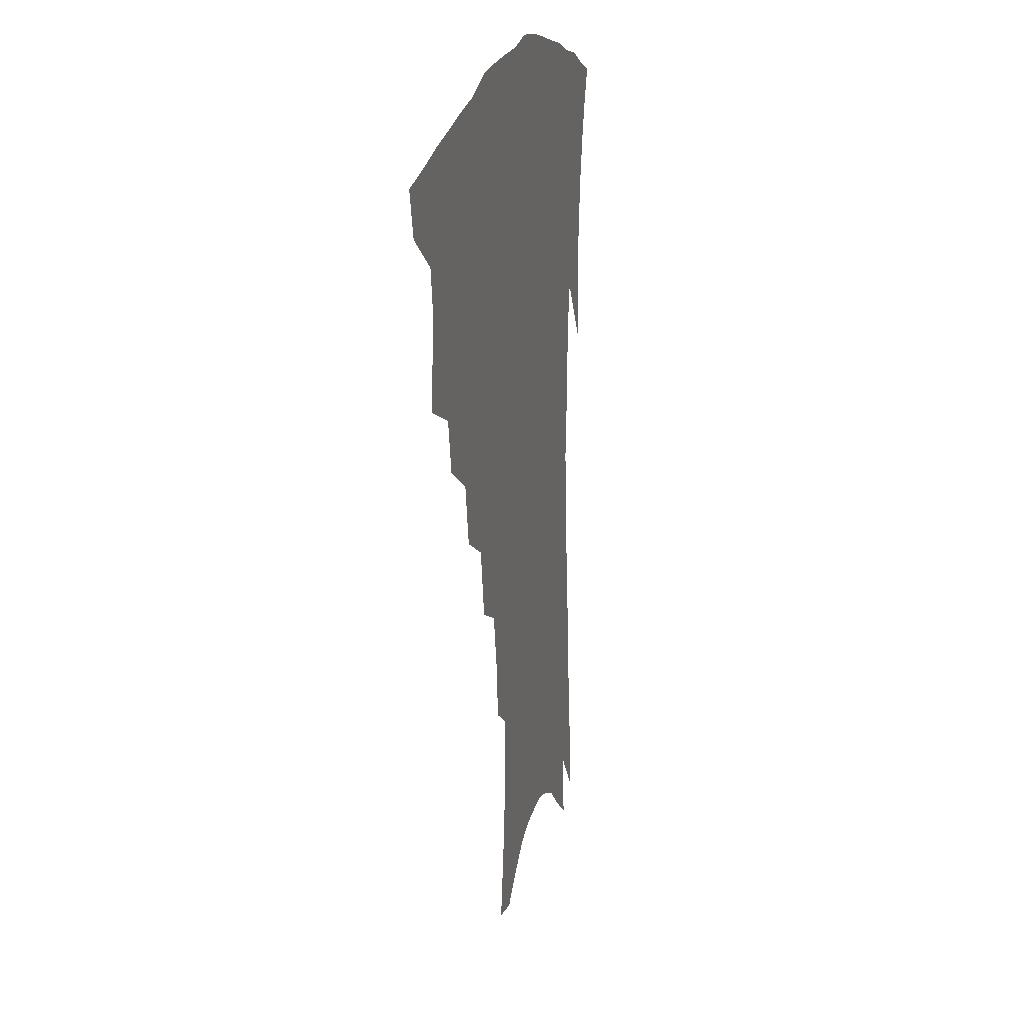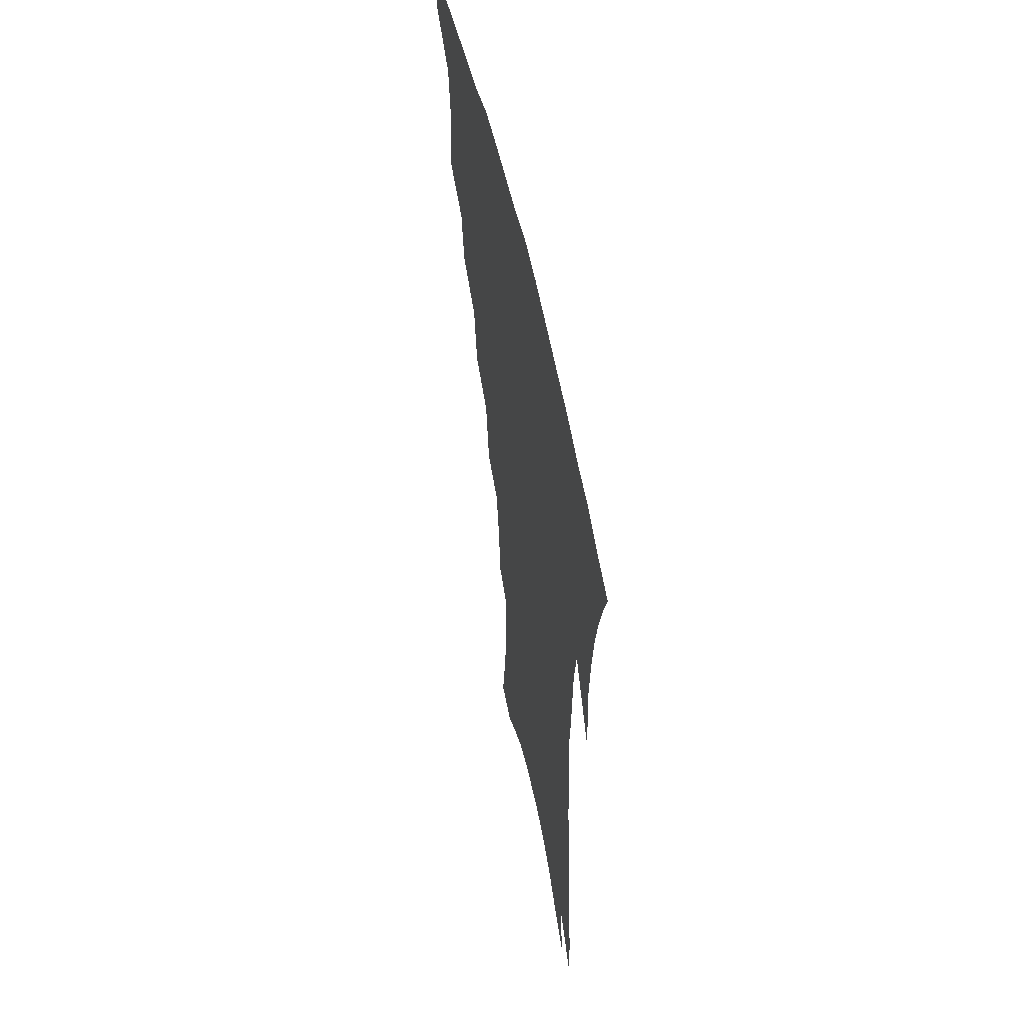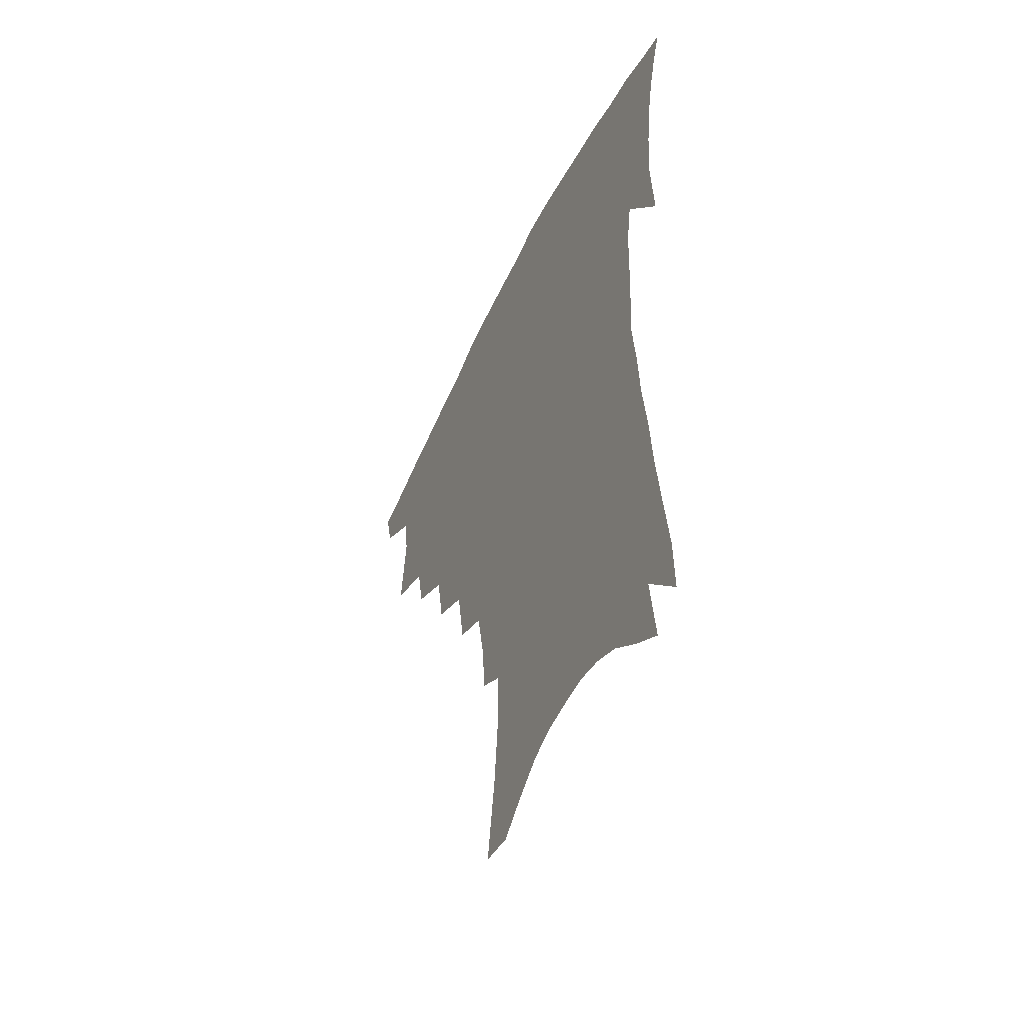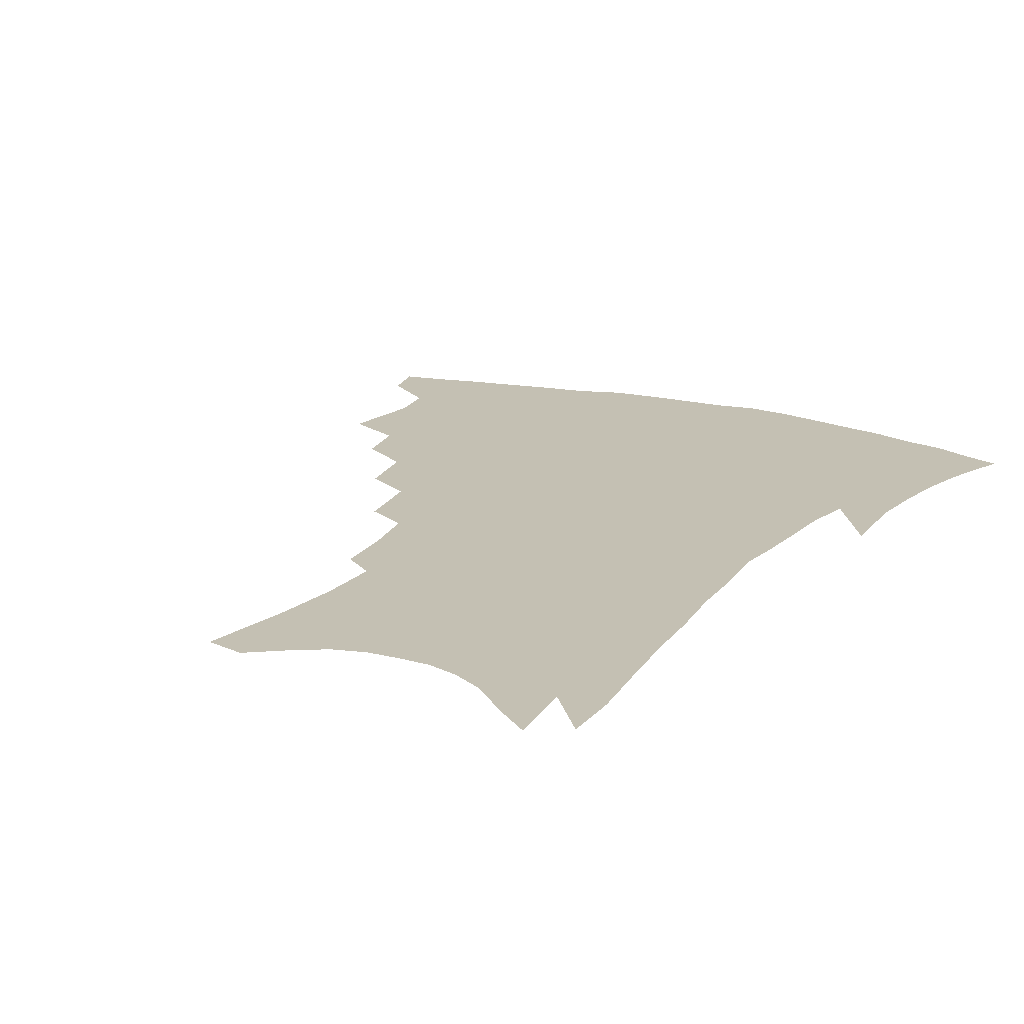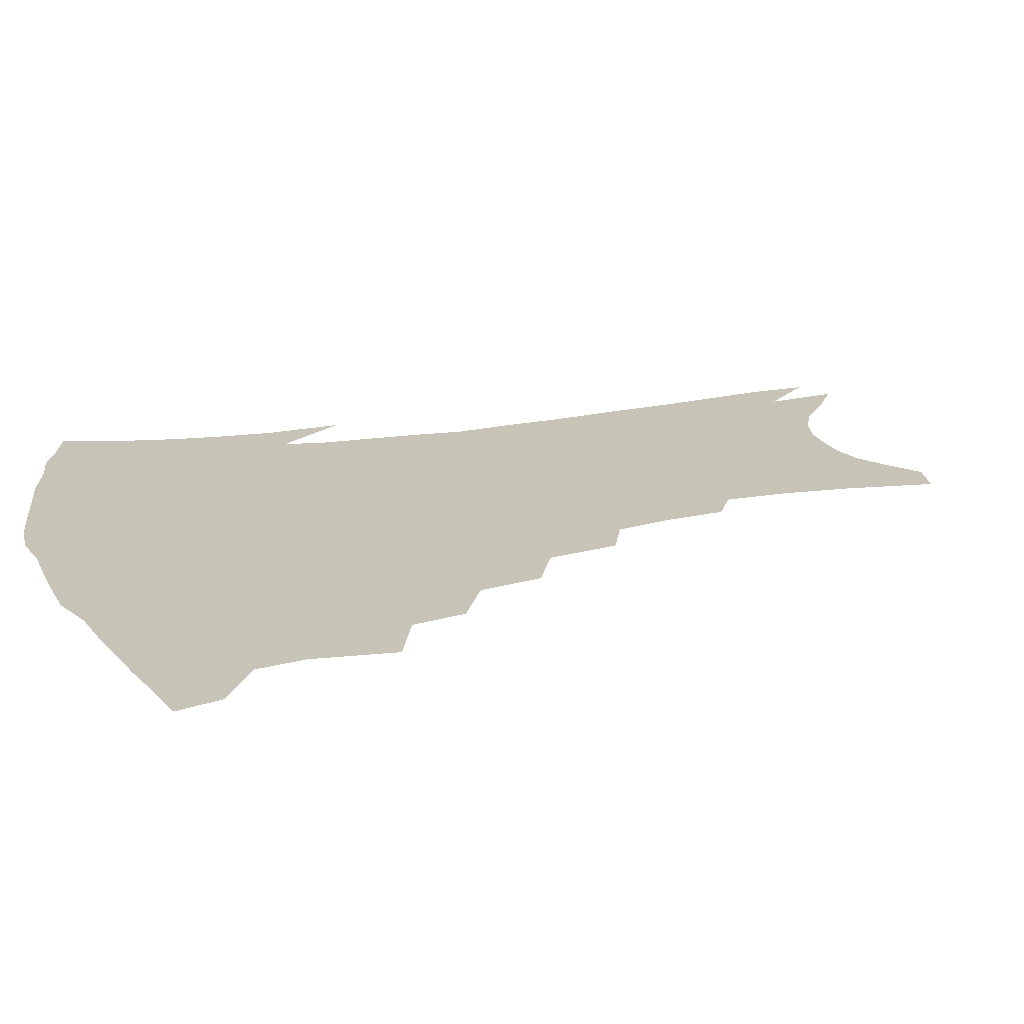
<metadata>
{"format":"obj","ext":"obj","renderer":"f3d","projection":"perspective","resolution":1024,"background":"white","views":[{"elev":19.5,"azim":-76.9,"up":"+Y"},{"elev":55.2,"azim":78.2,"up":"+Y"},{"elev":-51.9,"azim":65.1,"up":"+Y"},{"elev":18.0,"azim":29.1,"up":"+Z"},{"elev":19.8,"azim":-107.8,"up":"+Z"}]}
</metadata>
<code>
v 445 392.4 0
v 441.2 407.7 0
v 462 336.5 0
v 465.3 364.1 0
v 462.8 380.3 0
v 460.1 395.6 0
v 456.5 410.6 0
v 484.7 310 0
v 481.1 328.1 0
v 482.5 353.4 0
v 480.7 369.8 0
v 477.6 384.3 0
v 474.4 398.9 0
v 471 414 0
v 505.9 278.9 0
v 501.9 300.1 0
v 500.8 324.4 0
v 497.9 340.4 0
v 497.5 359.3 0
v 495 373.7 0
v 492 387.6 0
v 488.9 401.9 0
v 485.8 416.7 0
v 526.1 246.3 0
v 522 270.2 0
v 517.8 289.9 0
v 516 313.4 0
v 514.7 332.4 0
v 513.4 349.4 0
v 510.7 362.4 0
v 508.5 376.6 0
v 506 390.4 0
v 503.3 404.3 0
v 500.2 419.6 0
v 545.9 200.5 0
v 543.8 220.5 0
v 540.1 239.5 0
v 536.1 260.9 0
v 532.8 281.2 0
v 529.7 298.3 0
v 528 317.1 0
v 527.6 337.3 0
v 526.1 352.2 0
v 524.2 365.6 0
v 522.1 379.1 0
v 519.8 393 0
v 517.2 407.4 0
v 514.7 421.9 0
v 550.1 118.6 0
v 554.7 148.5 0
v 556.8 171.9 0
v 556.8 193.3 0
v 555.2 215.2 0
v 552.4 231.6 0
v 549.3 250.8 0
v 546.1 268.4 0
v 544.1 290.2 0
v 542.4 307.9 0
v 541.4 325.6 0
v 540.1 340.4 0
v 538.9 354.5 0
v 537.6 368.2 0
v 535.4 381.3 0
v 533.8 395 0
v 531.6 409.6 0
v 529.4 426.9 0
v 563 115.8 0
v 564.3 137.5 0
v 567.1 164.8 0
v 566.3 181 0
v 565.8 204 0
v 564 224.5 0
v 561.7 243 0
v 558.9 258.3 0
v 556.6 276.7 0
v 555.2 296.3 0
v 554.1 313 0
v 553.5 329.6 0
v 552.1 342 0
v 551.7 356.8 0
v 550.9 370.1 0
v 549.8 383 0
v 548.2 396.4 0
v 545.8 411.7 0
v 543.7 428 0
v 573.6 123.9 0
v 575.6 149.1 0
v 576.9 173.5 0
v 576 191.9 0
v 574.7 211.5 0
v 573 233.2 0
v 570.8 247.9 0
v 568.9 266 0
v 567.4 284.5 0
v 566 299.7 0
v 565.3 316.1 0
v 565.2 332.3 0
v 564.3 344.4 0
v 564.3 358.5 0
v 563.7 371.3 0
v 562.9 384 0
v 562.1 397.1 0
v 560.4 411.4 0
v 558 428.6 0
v 584.2 130.8 0
v 585.8 157.2 0
v 585.6 175.2 0
v 584.8 196.2 0
v 583.3 213.3 0
v 581.8 235 0
v 580.1 251.2 0
v 578.6 268 0
v 577.6 287.7 0
v 577 304.6 0
v 576.6 319.4 0
v 576.4 333 0
v 576.4 346.4 0
v 576.8 360.1 0
v 576.1 372 0
v 575.9 384.7 0
v 575.5 397.7 0
v 574 412.5 0
v 572.2 429 0
v 594.5 133.9 0
v 595.2 159.1 0
v 594.7 179.8 0
v 593.7 198.8 0
v 592.3 221.4 0
v 590.8 238 0
v 589.5 254.2 0
v 588.3 271 0
v 587.7 291.2 0
v 587.5 307.1 0
v 587.4 319.9 0
v 587.6 333.8 0
v 588.1 347.4 0
v 588.8 360.5 0
v 589.5 373 0
v 589.2 385.1 0
v 588.9 397.8 0
v 587.6 413.5 0
v 585.9 431.3 0
v 604.9 134.4 0
v 604.6 160.7 0
v 603.7 182.2 0
v 602.6 200.8 0
v 601.2 221.2 0
v 599.8 239 0
v 598.9 256.9 0
v 598.1 273.6 0
v 597.7 291 0
v 597.7 306.2 0
v 597.9 320 0
v 598.6 334.7 0
v 599.2 346.6 0
v 600.7 361.3 0
v 601.4 372.9 0
v 601.8 385 0
v 601.8 398 0
v 601.6 412.2 0
v 600.2 429.8 0
v 615.3 134.3 0
v 614.8 154.9 0
v 613.1 179.5 0
v 611.7 200.4 0
v 610.1 221.4 0
v 609.5 235.2 0
v 608.2 255.8 0
v 607.7 273.5 0
v 607.5 290 0
v 607.8 305.1 0
v 608.4 321.7 0
v 609.3 333.8 0
v 610.7 348.1 0
v 611.9 360.8 0
v 613.2 372.2 0
v 614.5 384.2 0
v 615.4 396.5 0
v 615.6 410.3 0
v 614.8 426.9 0
v 625.8 131.5 0
v 624.6 152.6 0
v 622.4 178.5 0
v 620.9 199.5 0
v 619.3 219.9 0
v 618.4 238.1 0
v 617.6 255 0
v 617.4 270.7 0
v 617.5 286.9 0
v 618 302.4 0
v 618.7 318.2 0
v 619.8 333.7 0
v 621.4 346.5 0
v 623 358.5 0
v 624.8 371.1 0
v 626.7 383 0
v 628.2 395 0
v 629.1 408 0
v 629.1 423.7 0
v 636.8 125.9 0
v 635.1 147.5 0
v 632.3 174.6 0
v 630.6 195.5 0
v 628.9 215.9 0
v 628.6 231.7 0
v 627.1 252 0
v 627 267.8 0
v 627.5 282.5 0
v 627.9 299.5 0
v 628.7 316.3 0
v 630.4 329.2 0
v 631.8 345.4 0
v 633.8 356.8 0
v 636.1 369.6 0
v 638.4 381.3 0
v 641 392.8 0
v 642.4 405.1 0
v 642.7 421 0
v 649.2 115.2 0
v 645.9 142 0
v 643.9 164.4 0
v 641.1 188.8 0
v 638.8 210.7 0
v 637.8 228.7 0
v 637.4 245.2 0
v 636.9 262.6 0
v 637.2 278.5 0
v 637.7 295.9 0
v 638.8 311.7 0
v 640.4 326.8 0
v 642.1 341.6 0
v 644.4 355.4 0
v 647 367 0
v 649.5 378.6 0
v 652.4 390.7 0
v 654.8 402.1 0
v 656.5 416.5 0
v 661.3 106.2 0
v 658.2 131.3 0
v 655.7 154.8 0
v 653.6 176.3 0
v 650.7 199.4 0
v 649.4 218.3 0
v 648.2 236.8 0
v 647.4 255 0
v 646.8 273.4 0
v 648.2 287.7 0
v 649.2 304.4 0
v 650.5 321.7 0
v 652.1 338.2 0
v 655 350.6 0
v 657.7 365.3 0
v 660.7 377 0
v 663.7 388.1 0
v 666.5 399.7 0
v 669.1 414 0
v 673.3 113.6 0
v 672.7 132.8 0
v 669.6 156.7 0
v 666.9 179.1 0
v 665.3 198.5 0
v 662.5 220 0
v 661.4 238.2 0
v 659.1 260.3 0
v 660.3 274.7 0
v 661 291.9 0
v 661.7 311.3 0
v 664.3 326.7 0
v 665 347.3 0
v 668 360.7 0
v 671.5 372.7 0
v 674.7 385 0
v 678.2 396.3 0
v 681.9 408.4 0
v 681.3 302.6 0
v 679.6 329.8 0
v 680.9 348.3 0
v 683 365.2 0
v 686.1 380 0
v 689.7 392.6 0
v 693.9 404.4 0
f 5 6 1
f 1 6 2
f 6 7 2
f 9 10 3
f 3 10 4
f 10 11 4
f 4 11 5
f 11 12 5
f 5 12 6
f 12 13 6
f 6 13 7
f 13 14 7
f 16 17 8
f 8 17 9
f 17 18 9
f 9 18 10
f 18 19 10
f 10 19 11
f 19 20 11
f 11 20 12
f 20 21 12
f 12 21 13
f 21 22 13
f 13 22 14
f 22 23 14
f 25 26 15
f 15 26 16
f 26 27 16
f 16 27 17
f 27 28 17
f 17 28 18
f 28 29 18
f 18 29 19
f 29 30 19
f 19 30 20
f 30 31 20
f 20 31 21
f 31 32 21
f 21 32 22
f 32 33 22
f 22 33 23
f 33 34 23
f 37 38 24
f 24 38 25
f 38 39 25
f 25 39 26
f 39 40 26
f 26 40 27
f 40 41 27
f 27 41 28
f 41 42 28
f 28 42 29
f 42 43 29
f 29 43 30
f 43 44 30
f 30 44 31
f 44 45 31
f 31 45 32
f 45 46 32
f 32 46 33
f 46 47 33
f 33 47 34
f 47 48 34
f 52 53 35
f 35 53 36
f 53 54 36
f 36 54 37
f 54 55 37
f 37 55 38
f 55 56 38
f 38 56 39
f 56 57 39
f 39 57 40
f 57 58 40
f 40 58 41
f 58 59 41
f 41 59 42
f 59 60 42
f 42 60 43
f 60 61 43
f 43 61 44
f 61 62 44
f 44 62 45
f 62 63 45
f 45 63 46
f 63 64 46
f 46 64 47
f 64 65 47
f 47 65 48
f 65 66 48
f 67 68 49
f 49 68 50
f 68 69 50
f 50 69 51
f 69 70 51
f 51 70 52
f 70 71 52
f 52 71 53
f 71 72 53
f 53 72 54
f 72 73 54
f 54 73 55
f 73 74 55
f 55 74 56
f 74 75 56
f 56 75 57
f 75 76 57
f 57 76 58
f 76 77 58
f 58 77 59
f 77 78 59
f 59 78 60
f 78 79 60
f 60 79 61
f 79 80 61
f 61 80 62
f 80 81 62
f 62 81 63
f 81 82 63
f 63 82 64
f 82 83 64
f 64 83 65
f 83 84 65
f 65 84 66
f 84 85 66
f 67 86 68
f 86 87 68
f 68 87 69
f 87 88 69
f 69 88 70
f 88 89 70
f 70 89 71
f 89 90 71
f 71 90 72
f 90 91 72
f 72 91 73
f 91 92 73
f 73 92 74
f 92 93 74
f 74 93 75
f 93 94 75
f 75 94 76
f 94 95 76
f 76 95 77
f 95 96 77
f 77 96 78
f 96 97 78
f 78 97 79
f 97 98 79
f 79 98 80
f 98 99 80
f 80 99 81
f 99 100 81
f 81 100 82
f 100 101 82
f 82 101 83
f 101 102 83
f 83 102 84
f 102 103 84
f 84 103 85
f 103 104 85
f 86 105 87
f 105 106 87
f 87 106 88
f 106 107 88
f 88 107 89
f 107 108 89
f 89 108 90
f 108 109 90
f 90 109 91
f 109 110 91
f 91 110 92
f 110 111 92
f 92 111 93
f 111 112 93
f 93 112 94
f 112 113 94
f 94 113 95
f 113 114 95
f 95 114 96
f 114 115 96
f 96 115 97
f 115 116 97
f 97 116 98
f 116 117 98
f 98 117 99
f 117 118 99
f 99 118 100
f 118 119 100
f 100 119 101
f 119 120 101
f 101 120 102
f 120 121 102
f 102 121 103
f 121 122 103
f 103 122 104
f 122 123 104
f 105 124 106
f 124 125 106
f 106 125 107
f 125 126 107
f 107 126 108
f 126 127 108
f 108 127 109
f 127 128 109
f 109 128 110
f 128 129 110
f 110 129 111
f 129 130 111
f 111 130 112
f 130 131 112
f 112 131 113
f 131 132 113
f 113 132 114
f 132 133 114
f 114 133 115
f 133 134 115
f 115 134 116
f 134 135 116
f 116 135 117
f 135 136 117
f 117 136 118
f 136 137 118
f 118 137 119
f 137 138 119
f 119 138 120
f 138 139 120
f 120 139 121
f 139 140 121
f 121 140 122
f 140 141 122
f 122 141 123
f 141 142 123
f 124 143 125
f 143 144 125
f 125 144 126
f 144 145 126
f 126 145 127
f 145 146 127
f 127 146 128
f 146 147 128
f 128 147 129
f 147 148 129
f 129 148 130
f 148 149 130
f 130 149 131
f 149 150 131
f 131 150 132
f 150 151 132
f 132 151 133
f 151 152 133
f 133 152 134
f 152 153 134
f 134 153 135
f 153 154 135
f 135 154 136
f 154 155 136
f 136 155 137
f 155 156 137
f 137 156 138
f 156 157 138
f 138 157 139
f 157 158 139
f 139 158 140
f 158 159 140
f 140 159 141
f 159 160 141
f 141 160 142
f 160 161 142
f 143 162 144
f 162 163 144
f 144 163 145
f 163 164 145
f 145 164 146
f 164 165 146
f 146 165 147
f 165 166 147
f 147 166 148
f 166 167 148
f 148 167 149
f 167 168 149
f 149 168 150
f 168 169 150
f 150 169 151
f 169 170 151
f 151 170 152
f 170 171 152
f 152 171 153
f 171 172 153
f 153 172 154
f 172 173 154
f 154 173 155
f 173 174 155
f 155 174 156
f 174 175 156
f 156 175 157
f 175 176 157
f 157 176 158
f 176 177 158
f 158 177 159
f 177 178 159
f 159 178 160
f 178 179 160
f 160 179 161
f 179 180 161
f 162 181 163
f 181 182 163
f 163 182 164
f 182 183 164
f 164 183 165
f 183 184 165
f 165 184 166
f 184 185 166
f 166 185 167
f 185 186 167
f 167 186 168
f 186 187 168
f 168 187 169
f 187 188 169
f 169 188 170
f 188 189 170
f 170 189 171
f 189 190 171
f 171 190 172
f 190 191 172
f 172 191 173
f 191 192 173
f 173 192 174
f 192 193 174
f 174 193 175
f 193 194 175
f 175 194 176
f 194 195 176
f 176 195 177
f 195 196 177
f 177 196 178
f 196 197 178
f 178 197 179
f 197 198 179
f 179 198 180
f 198 199 180
f 181 200 182
f 200 201 182
f 182 201 183
f 201 202 183
f 183 202 184
f 202 203 184
f 184 203 185
f 203 204 185
f 185 204 186
f 204 205 186
f 186 205 187
f 205 206 187
f 187 206 188
f 206 207 188
f 188 207 189
f 207 208 189
f 189 208 190
f 208 209 190
f 190 209 191
f 209 210 191
f 191 210 192
f 210 211 192
f 192 211 193
f 211 212 193
f 193 212 194
f 212 213 194
f 194 213 195
f 213 214 195
f 195 214 196
f 214 215 196
f 196 215 197
f 215 216 197
f 197 216 198
f 216 217 198
f 198 217 199
f 217 218 199
f 200 219 201
f 219 220 201
f 201 220 202
f 220 221 202
f 202 221 203
f 221 222 203
f 203 222 204
f 222 223 204
f 204 223 205
f 223 224 205
f 205 224 206
f 224 225 206
f 206 225 207
f 225 226 207
f 207 226 208
f 226 227 208
f 208 227 209
f 227 228 209
f 209 228 210
f 228 229 210
f 210 229 211
f 229 230 211
f 211 230 212
f 230 231 212
f 212 231 213
f 231 232 213
f 213 232 214
f 232 233 214
f 214 233 215
f 233 234 215
f 215 234 216
f 234 235 216
f 216 235 217
f 235 236 217
f 217 236 218
f 236 237 218
f 219 238 220
f 238 239 220
f 220 239 221
f 239 240 221
f 221 240 222
f 240 241 222
f 222 241 223
f 241 242 223
f 223 242 224
f 242 243 224
f 224 243 225
f 243 244 225
f 225 244 226
f 244 245 226
f 226 245 227
f 245 246 227
f 227 246 228
f 246 247 228
f 228 247 229
f 247 248 229
f 229 248 230
f 248 249 230
f 230 249 231
f 249 250 231
f 231 250 232
f 250 251 232
f 232 251 233
f 251 252 233
f 233 252 234
f 252 253 234
f 234 253 235
f 253 254 235
f 235 254 236
f 254 255 236
f 236 255 237
f 255 256 237
f 239 257 240
f 257 258 240
f 240 258 241
f 258 259 241
f 241 259 242
f 259 260 242
f 242 260 243
f 260 261 243
f 243 261 244
f 261 262 244
f 244 262 245
f 262 263 245
f 245 263 246
f 263 264 246
f 246 264 247
f 264 265 247
f 247 265 248
f 265 266 248
f 248 266 249
f 266 267 249
f 249 267 250
f 267 268 250
f 250 268 251
f 268 269 251
f 251 269 252
f 269 270 252
f 252 270 253
f 270 271 253
f 253 271 254
f 271 272 254
f 254 272 255
f 272 273 255
f 255 273 256
f 273 274 256
f 268 275 269
f 275 276 269
f 269 276 270
f 276 277 270
f 270 277 271
f 277 278 271
f 271 278 272
f 278 279 272
f 272 279 273
f 279 280 273
f 273 280 274
f 280 281 274

</code>
